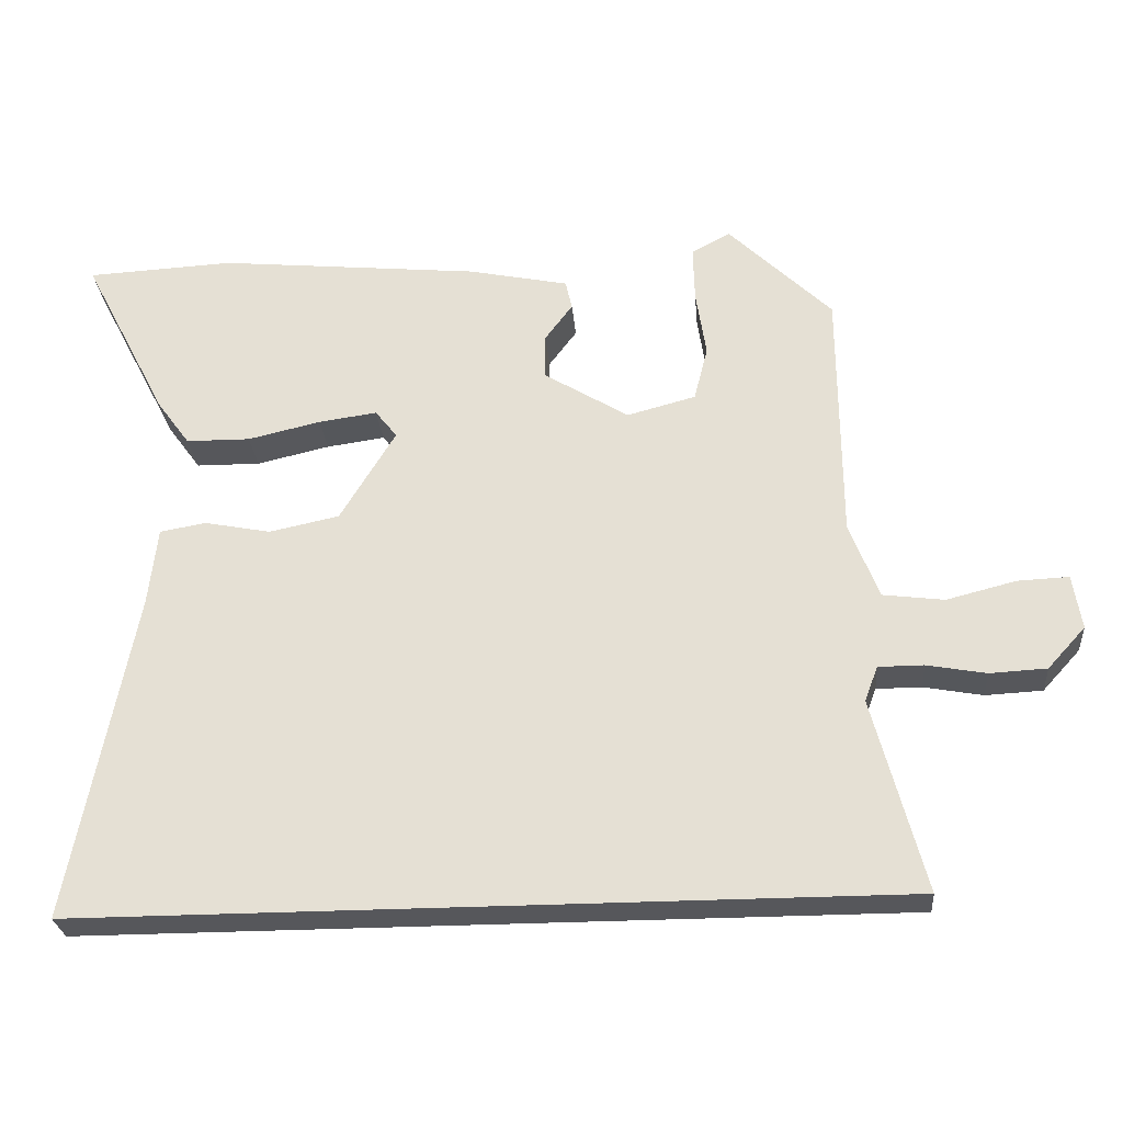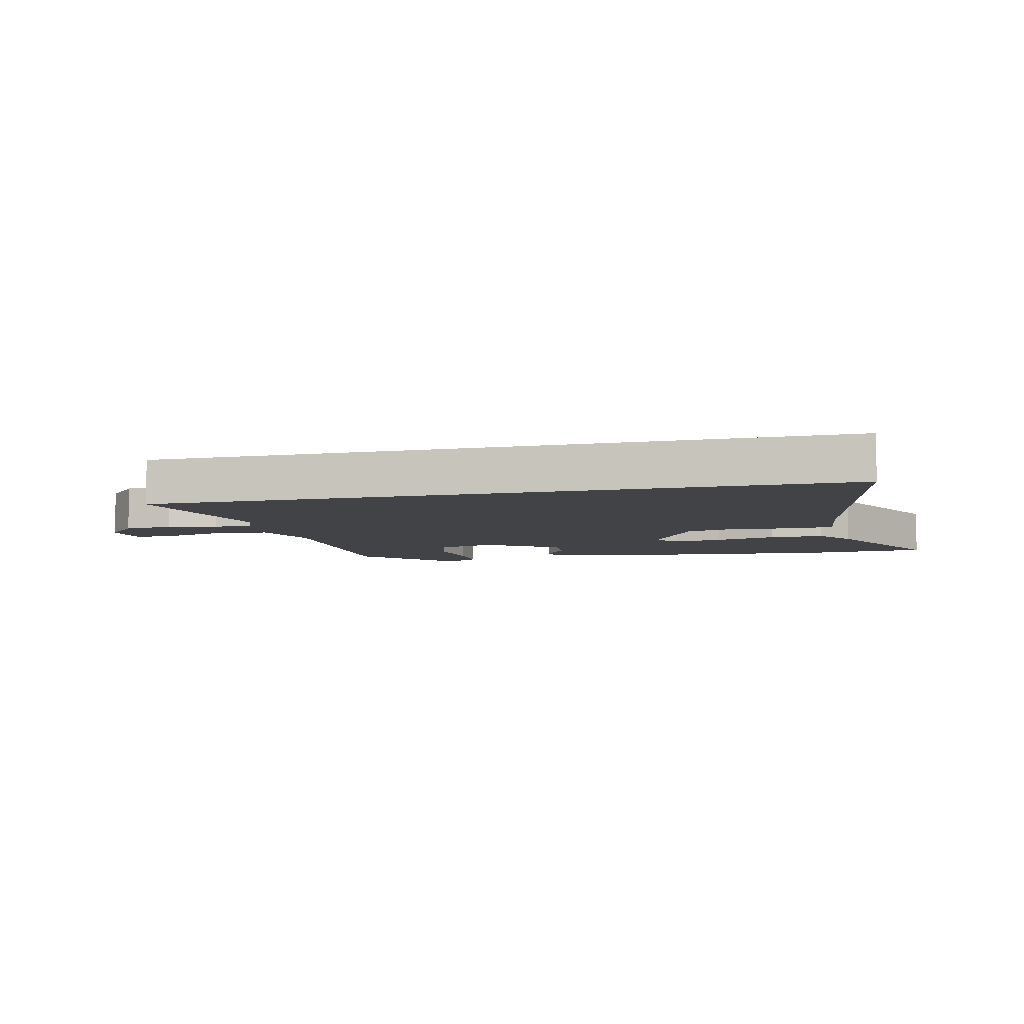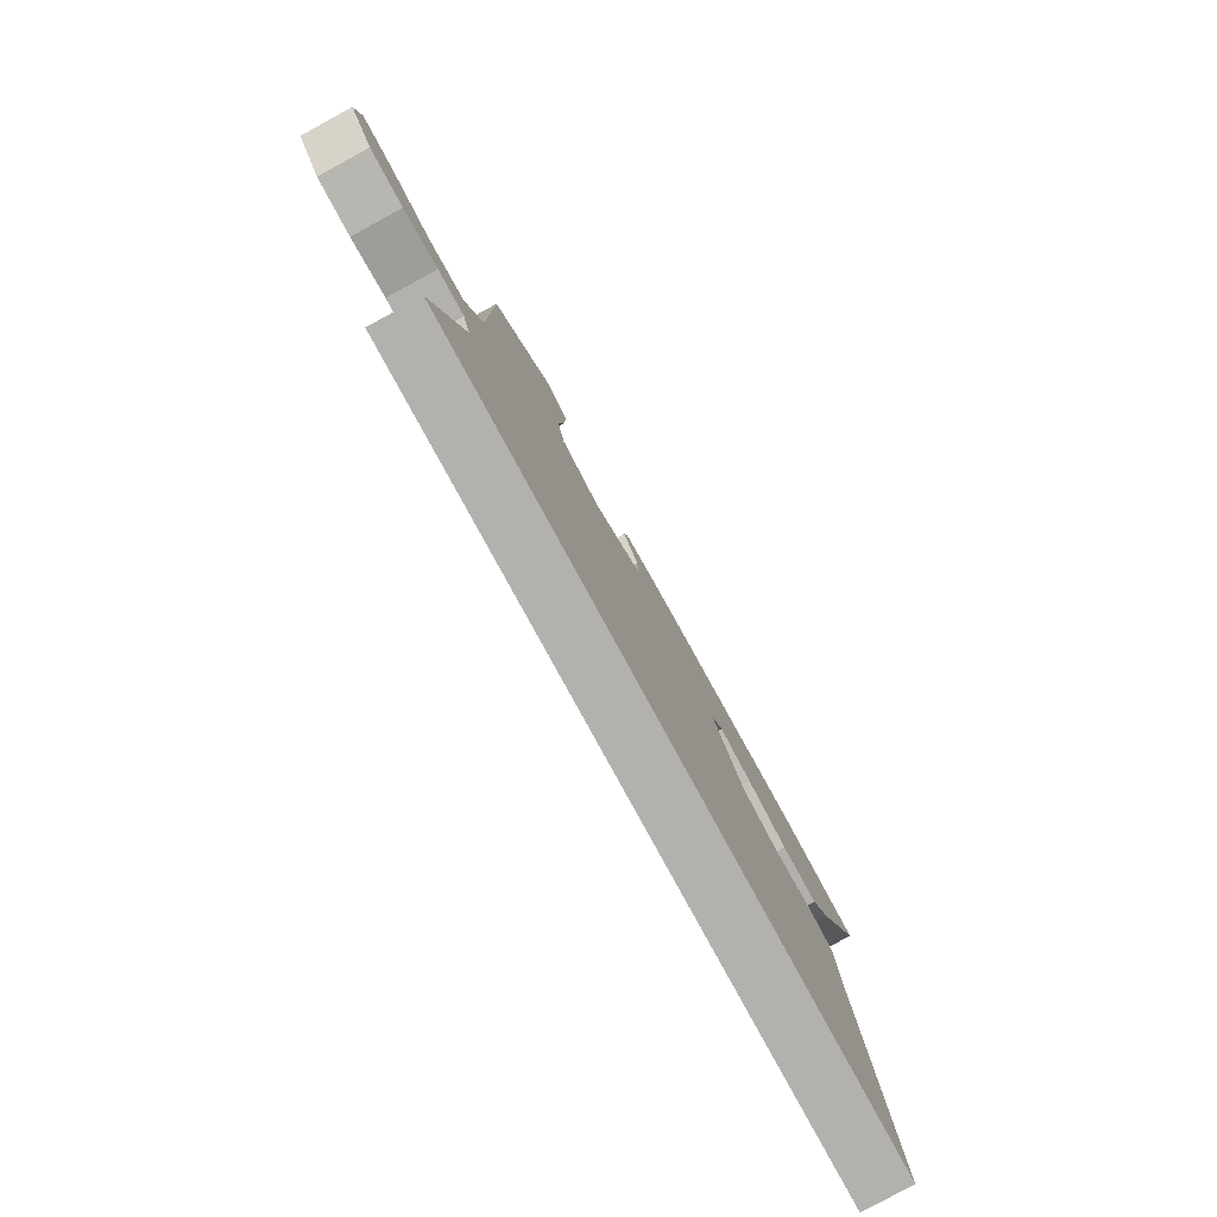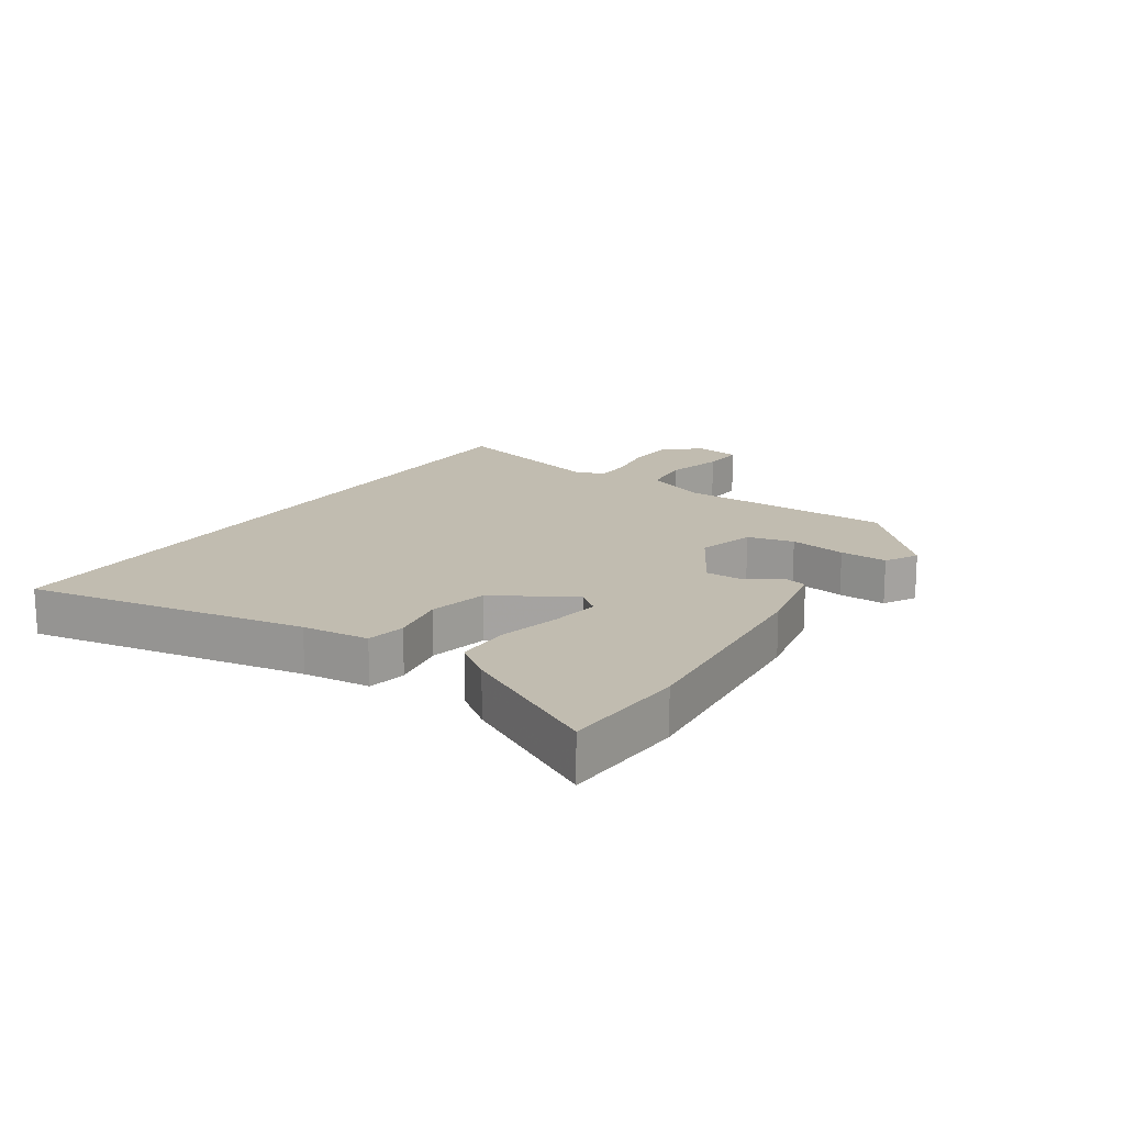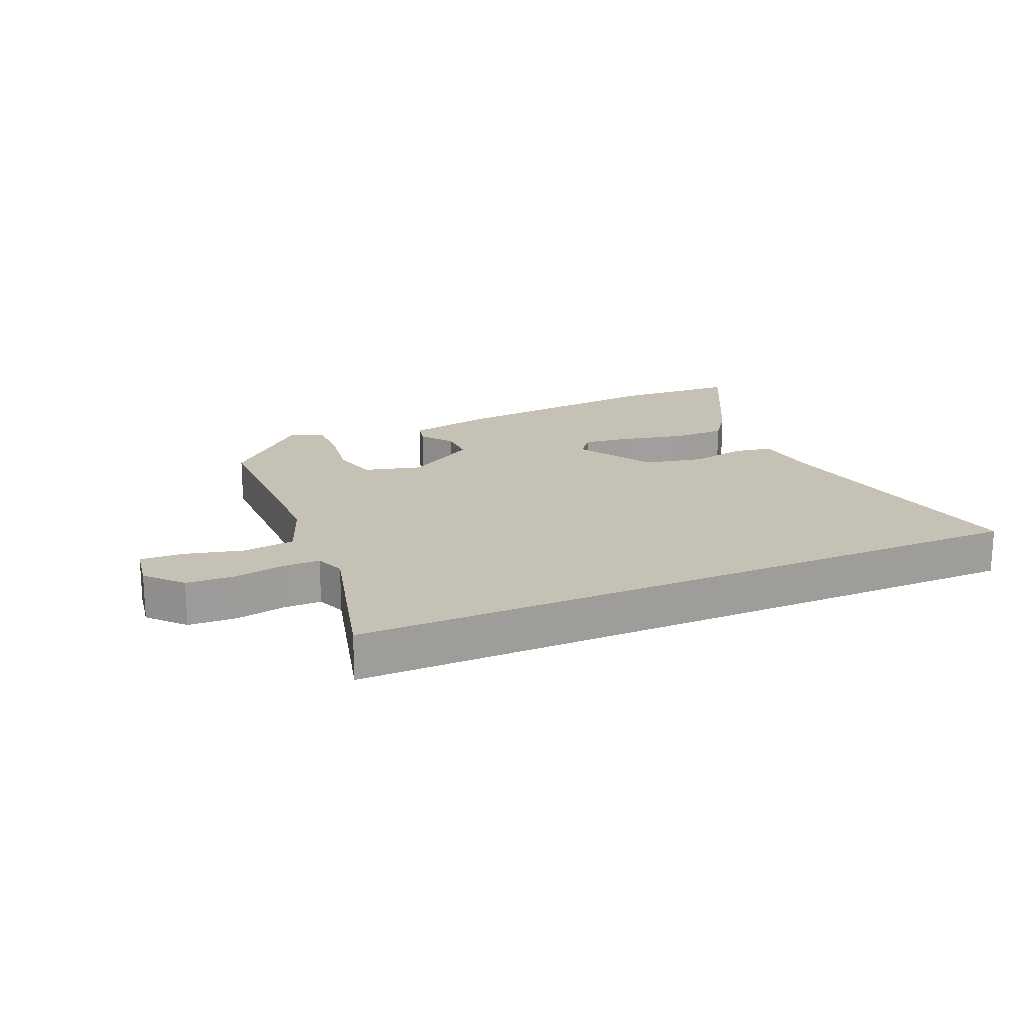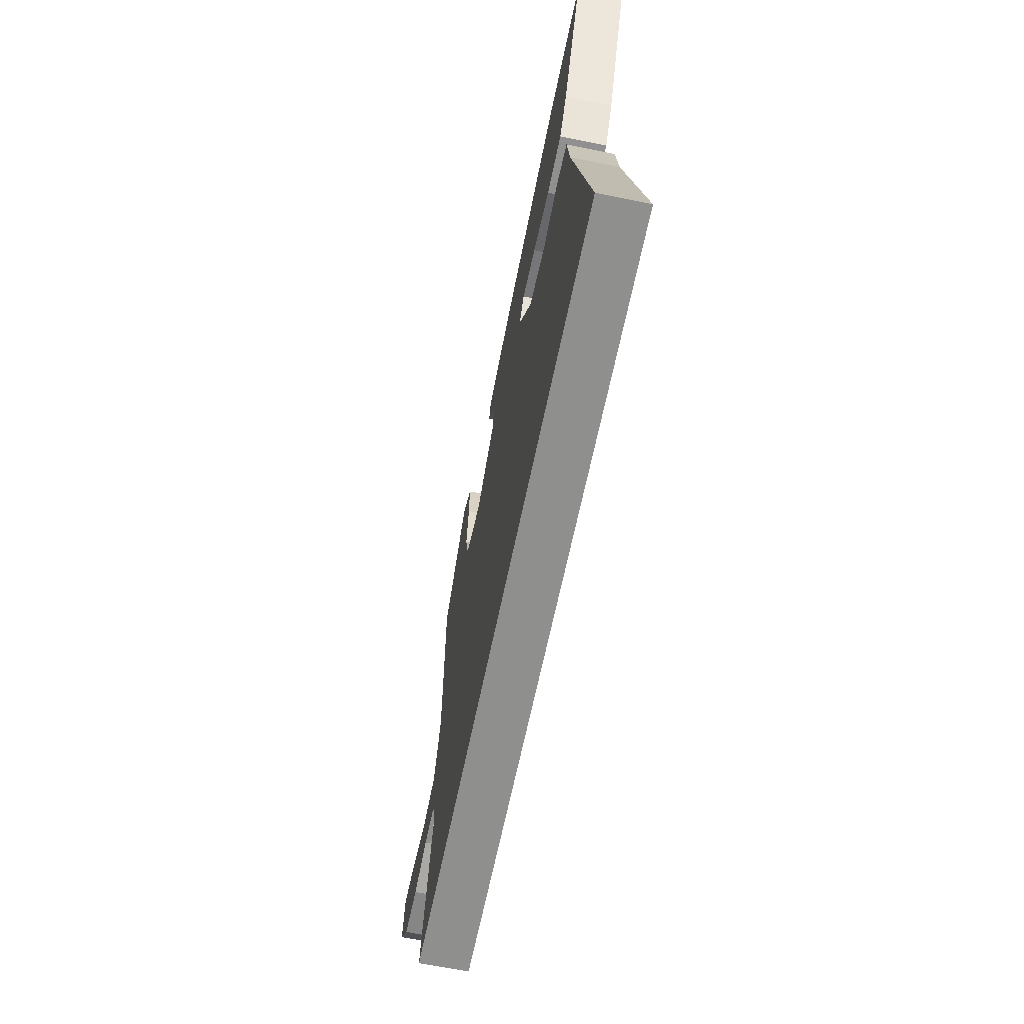
<metadata>
{"format":"obj","ext":"obj","renderer":"f3d","projection":"perspective","resolution":1024,"background":"white","views":[{"elev":-27.4,"azim":4.9,"up":"+Z"},{"elev":-7.0,"azim":-166.8,"up":"+Y"},{"elev":-79.2,"azim":118.5,"up":"+Z"},{"elev":16.4,"azim":-55.9,"up":"+Y"},{"elev":18.8,"azim":156.4,"up":"+Y"},{"elev":-65.1,"azim":-101.6,"up":"+Z"}]}
</metadata>
<code>
v -0.584 0.07 -0.5
v -0.498 0.07 -0.049
v -0.486 0.07 0.059
v -0.423 0.07 0.07
v -0.332 0.07 0.052
v -0.236 0.07 0.072
v -0.16 0.07 0.198
v -0.19 0.07 0.236
v -0.27 0.07 0.225
v -0.37 0.07 0.202
v -0.458 0.07 0.203
v -0.503 0.07 0.265
v -0.621 0.07 0.494
v -0.419 0.07 0.504
v -0.059 0.07 0.468
v 0.079 0.07 0.439
v 0.088 0.07 0.399
v 0.05 0.07 0.348
v 0.049 0.07 0.286
v 0.166 0.07 0.214
v 0.26 0.07 0.239
v 0.279 0.07 0.314
v 0.265 0.07 0.406
v 0.263 0.07 0.483
v 0.316 0.07 0.512
v 0.458 0.07 0.373
v 0.46 0.07 0.023
v 0.5 0.07 -0.081
v 0.584 0.07 -0.092
v 0.679 0.07 -0.068
v 0.749 0.07 -0.065
v 0.761 0.07 -0.14
v 0.709 0.07 -0.197
v 0.631 0.07 -0.201
v 0.55 0.07 -0.186
v 0.488 0.07 -0.186
v 0.47 0.07 -0.234
v 0.54 0.07 -0.5
v -0.584 0 -0.5
v -0.498 0 -0.049
v -0.486 0 0.059
v -0.423 0 0.07
v -0.332 0 0.052
v -0.236 0 0.072
v -0.16 0 0.198
v -0.19 0 0.236
v -0.27 0 0.225
v -0.37 0 0.202
v -0.458 0 0.203
v -0.503 0 0.265
v -0.621 0 0.494
v -0.419 0 0.504
v -0.059 0 0.468
v 0.079 0 0.439
v 0.088 0 0.399
v 0.05 0 0.348
v 0.049 0 0.286
v 0.166 0 0.214
v 0.26 0 0.239
v 0.279 0 0.314
v 0.265 0 0.406
v 0.263 0 0.483
v 0.316 0 0.512
v 0.458 0 0.373
v 0.46 0 0.023
v 0.5 0 -0.081
v 0.584 0 -0.092
v 0.679 0 -0.068
v 0.749 0 -0.065
v 0.761 0 -0.14
v 0.709 0 -0.197
v 0.631 0 -0.201
v 0.55 0 -0.186
v 0.488 0 -0.186
v 0.47 0 -0.234
v 0.54 0 -0.5
f 37 38 1 2
f 36 37 2 3
f 35 36 3 4
f 34 35 4 5
f 33 34 5 6
f 29 30 31 32
f 28 29 32 33
f 24 25 26 27
f 22 23 24 27
f 21 22 27 28
f 20 21 28
f 19 20 28
f 15 16 17 18
f 15 18 19
f 14 15 19
f 13 14 19 28
f 9 10 11 12
f 8 9 12 13
f 28 33 6 7
f 8 13 28
f 7 8 28
f 40 39 76 75
f 41 40 75 74
f 42 41 74 73
f 43 42 73 72
f 44 43 72 71
f 70 69 68 67
f 71 70 67 66
f 65 64 63 62
f 65 62 61 60
f 66 65 60 59
f 66 59 58
f 66 58 57
f 56 55 54 53
f 57 56 53
f 57 53 52
f 66 57 52 51
f 50 49 48 47
f 51 50 47 46
f 45 44 71 66
f 66 51 46
f 66 46 45
f 1 39 40 2
f 2 40 41 3
f 3 41 42 4
f 4 42 43 5
f 5 43 44 6
f 6 44 45 7
f 7 45 46 8
f 8 46 47 9
f 9 47 48 10
f 10 48 49 11
f 11 49 50 12
f 12 50 51 13
f 13 51 52 14
f 14 52 53 15
f 15 53 54 16
f 16 54 55 17
f 17 55 56 18
f 18 56 57 19
f 19 57 58 20
f 20 58 59 21
f 21 59 60 22
f 22 60 61 23
f 23 61 62 24
f 24 62 63 25
f 25 63 64 26
f 26 64 65 27
f 27 65 66 28
f 28 66 67 29
f 29 67 68 30
f 30 68 69 31
f 31 69 70 32
f 32 70 71 33
f 33 71 72 34
f 34 72 73 35
f 35 73 74 36
f 36 74 75 37
f 37 75 76 38
f 38 76 39 1

</code>
